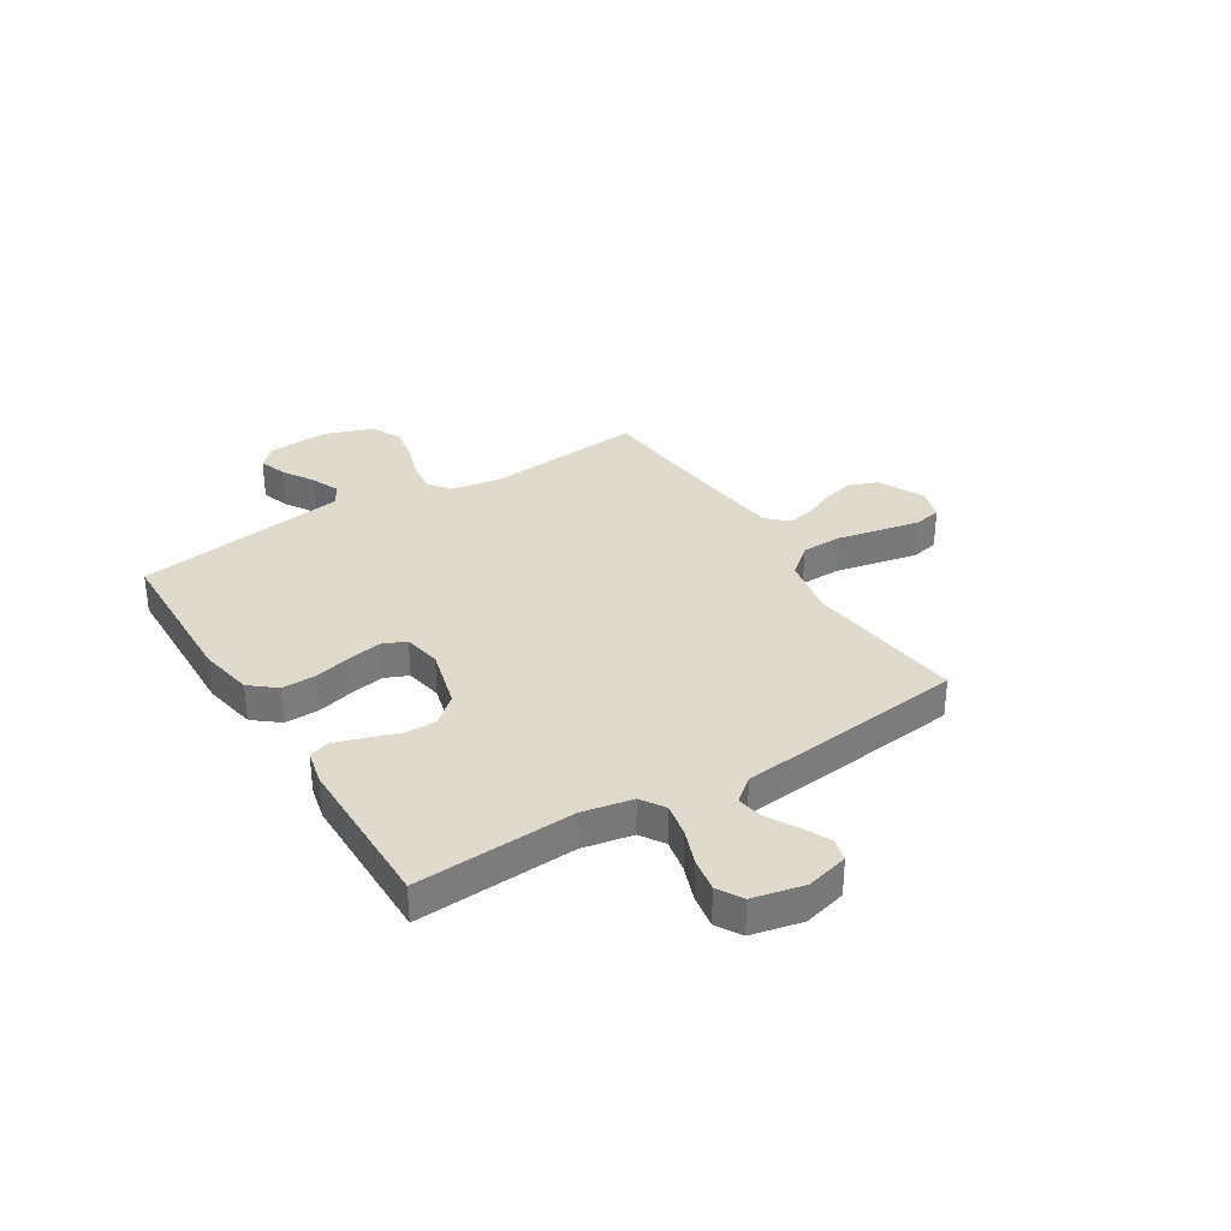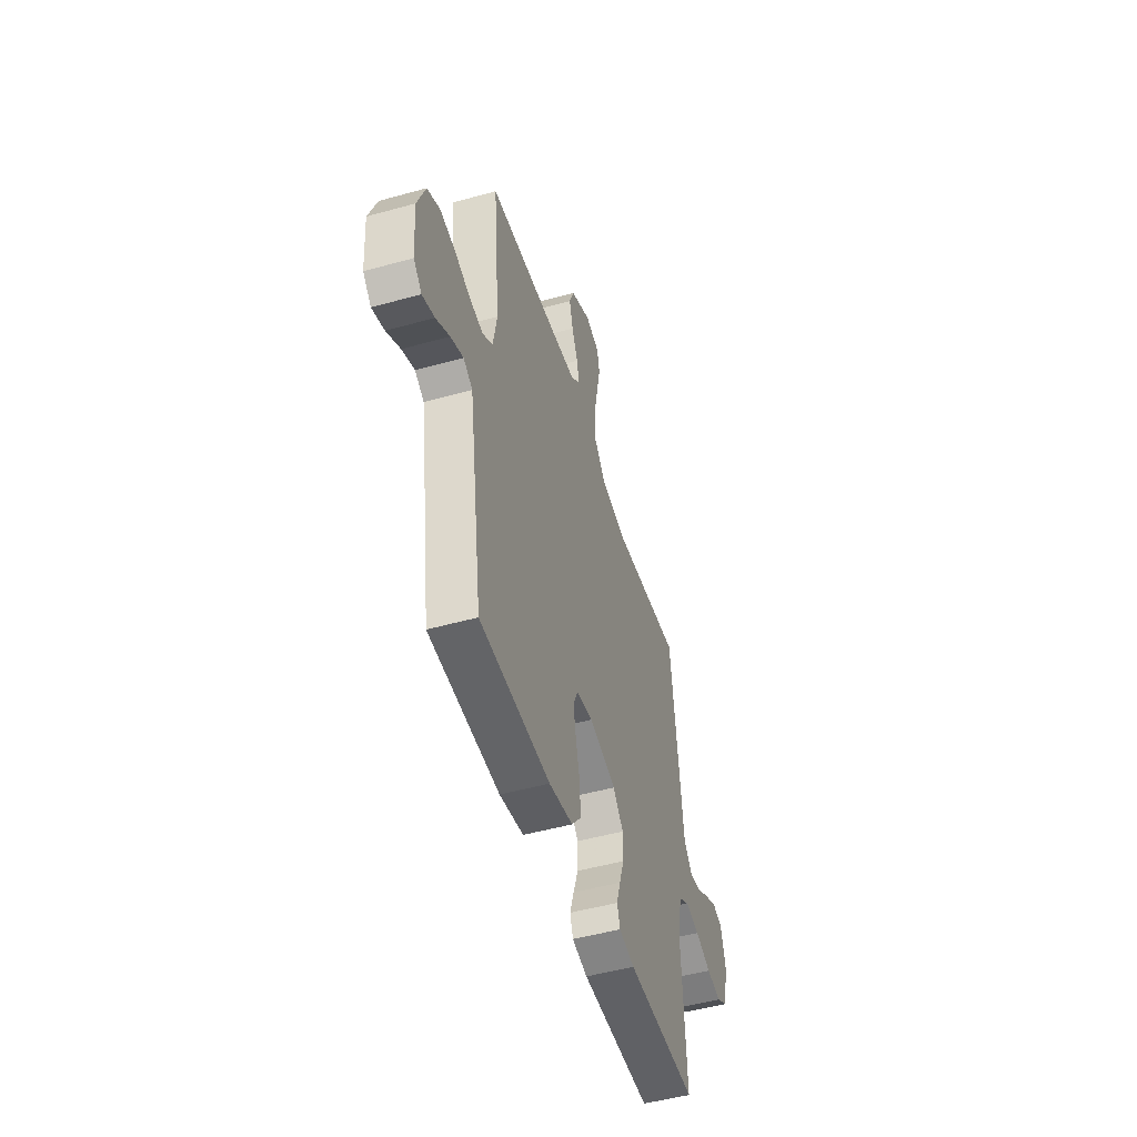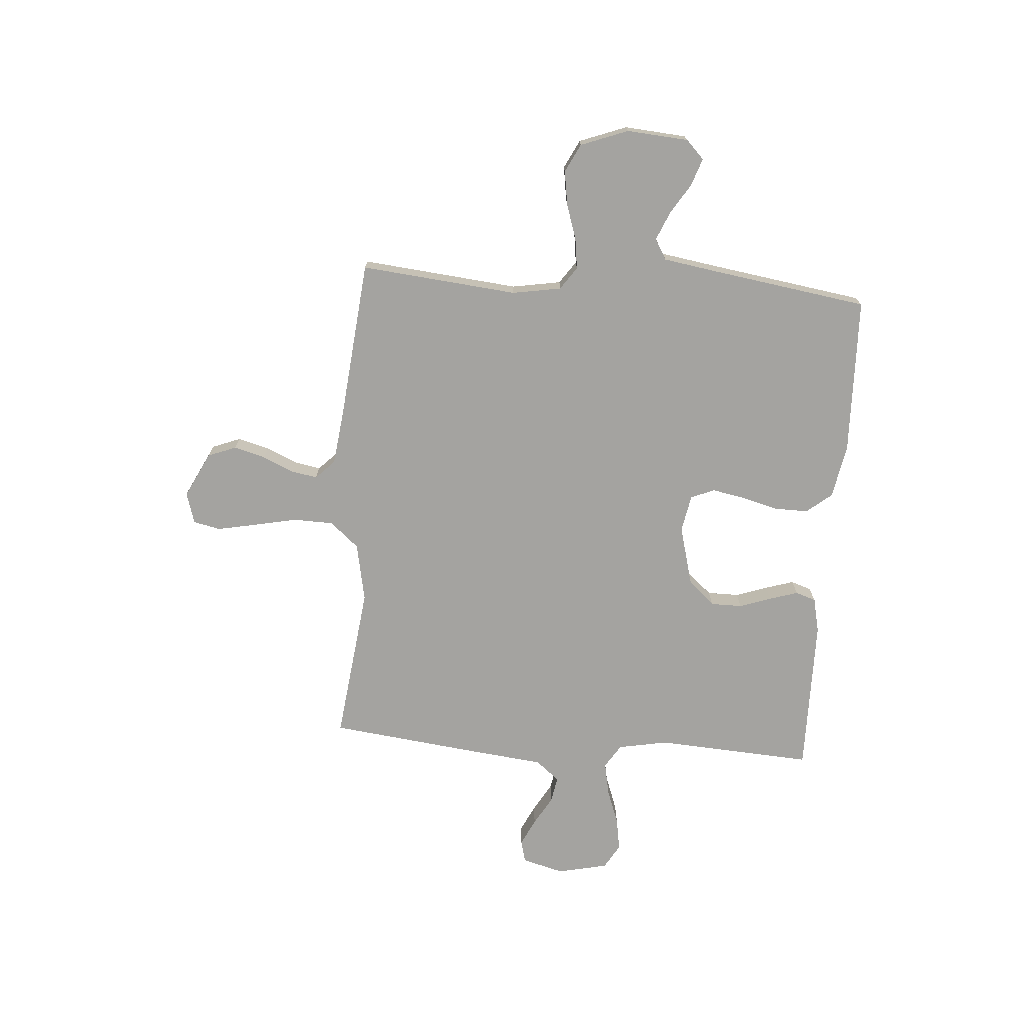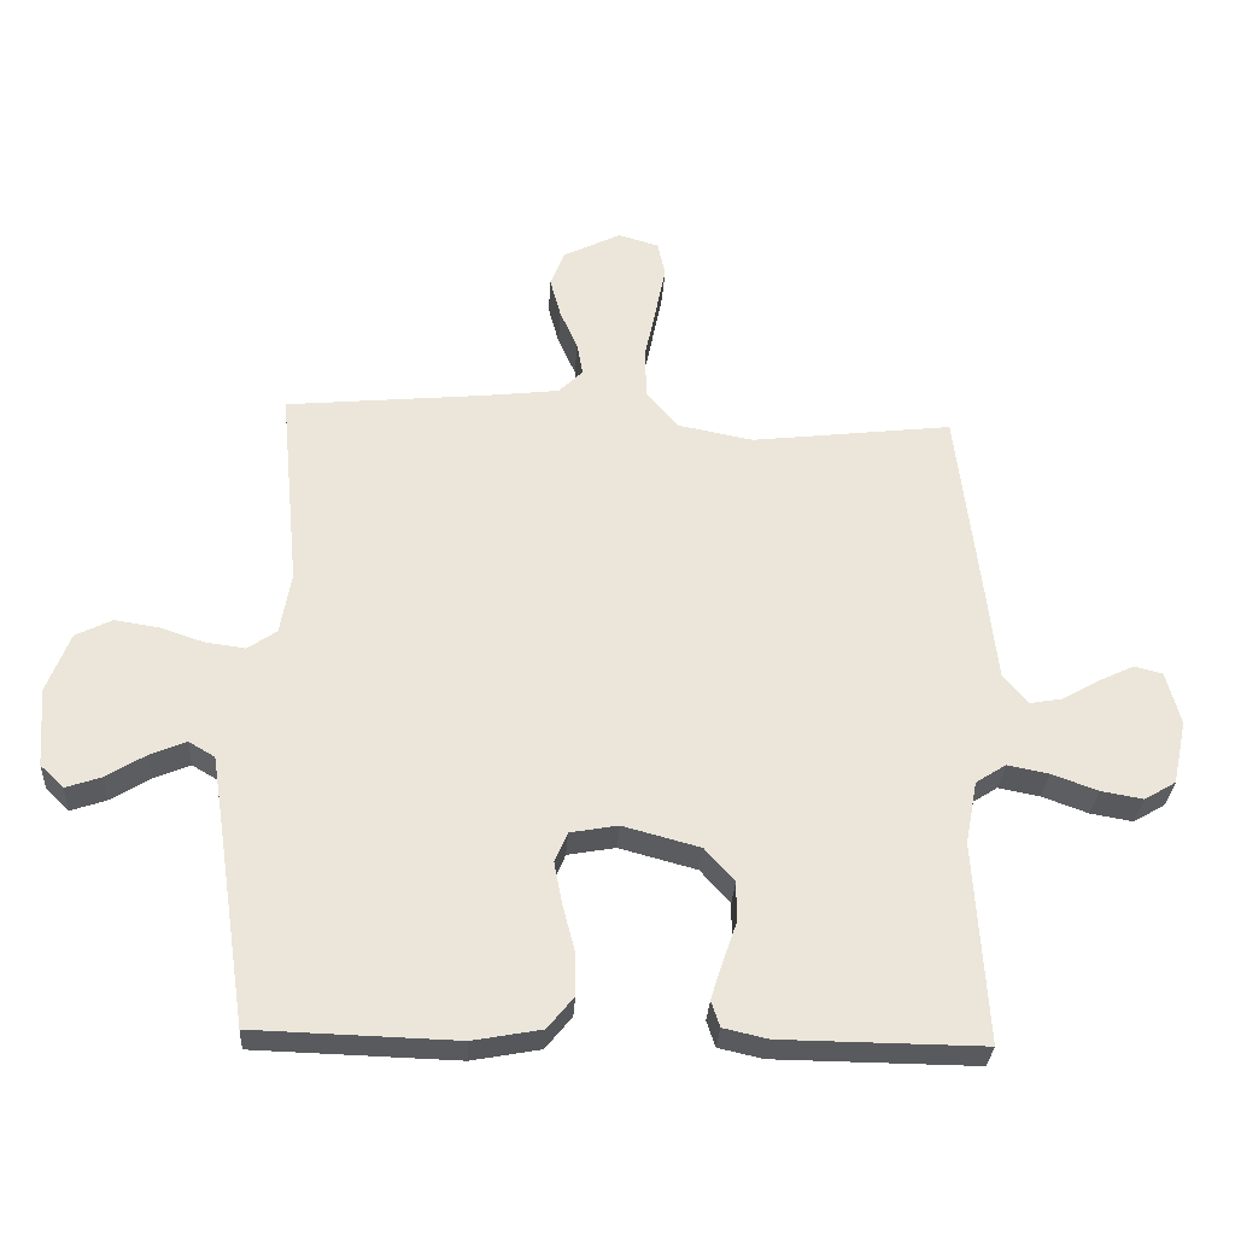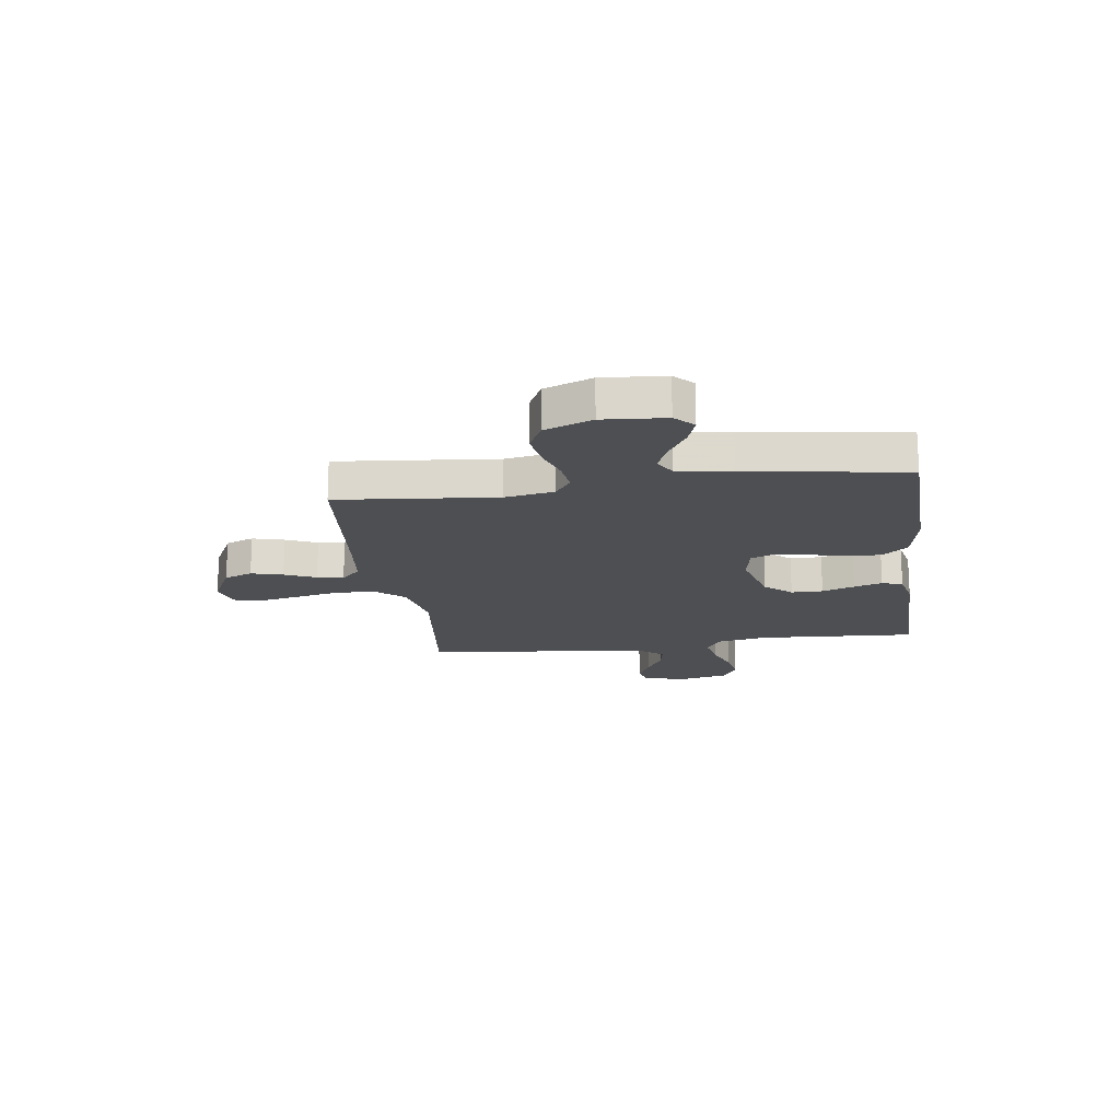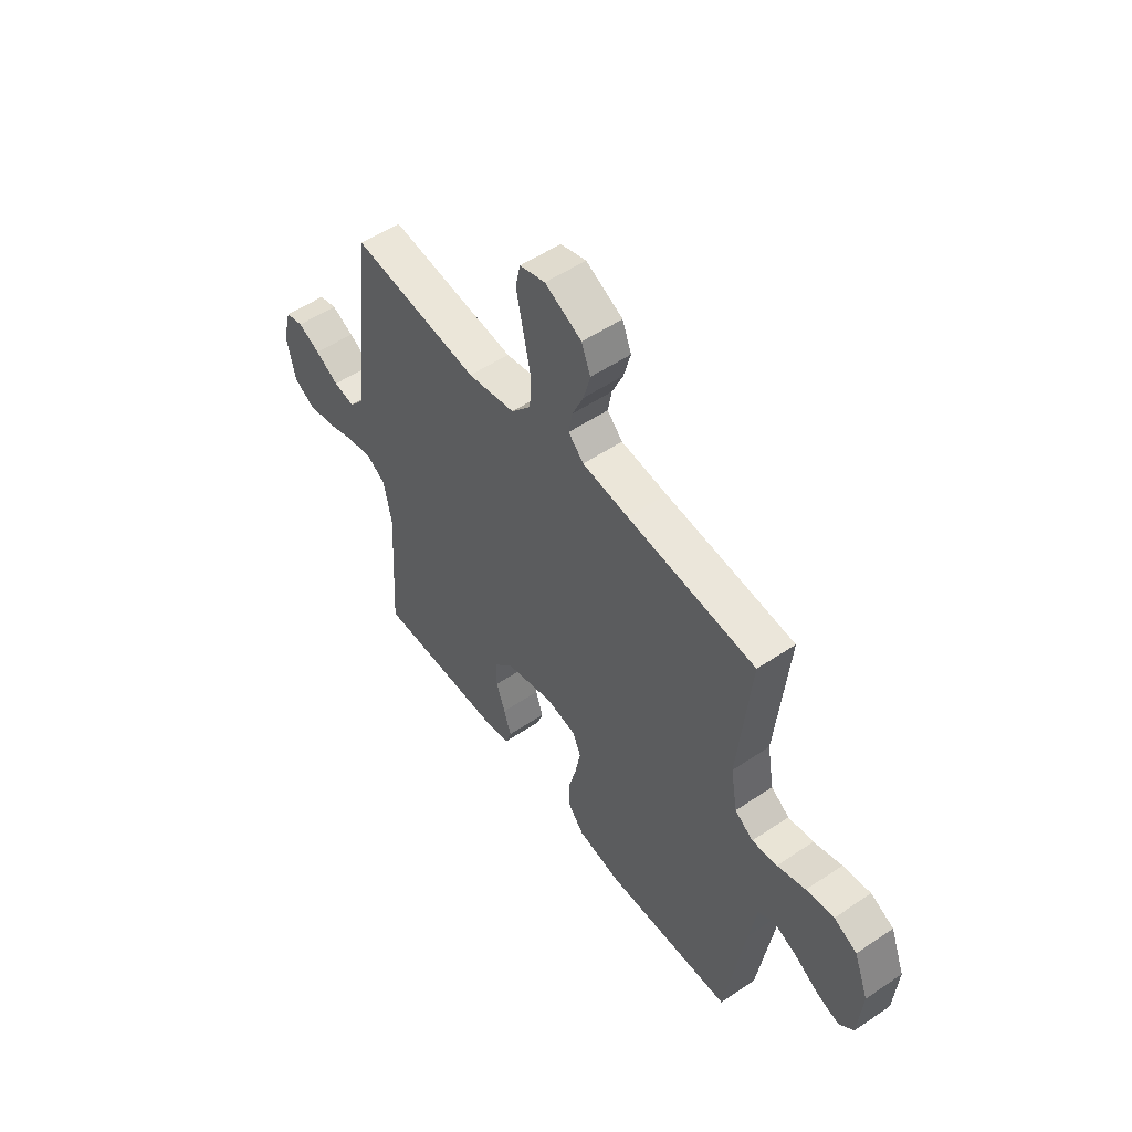
<metadata>
{"format":"obj","ext":"obj","renderer":"f3d","projection":"perspective","resolution":1024,"background":"white","views":[{"elev":33.0,"azim":-121.8,"up":"+Y"},{"elev":-49.6,"azim":107.1,"up":"+Z"},{"elev":-73.0,"azim":85.7,"up":"+Y"},{"elev":-30.8,"azim":176.6,"up":"+Z"},{"elev":-17.7,"azim":97.9,"up":"+Y"},{"elev":53.3,"azim":54.2,"up":"+Z"}]}
</metadata>
<code>
v 0.5 0.07 -0.5
v 0.2 0.07 -0.509
v 0.098 0.07 -0.49
v 0.059 0.07 -0.442
v 0.06 0.07 -0.378
v 0.078 0.07 -0.308
v 0.09 0.07 -0.245
v 0.071 0.07 -0.2
v 0 0.07 -0.187
v -0.115 0.07 -0.218
v -0.159 0.07 -0.268
v -0.159 0.07 -0.328
v -0.138 0.07 -0.389
v -0.121 0.07 -0.443
v -0.134 0.07 -0.482
v -0.2 0.07 -0.497
v -0.5 0.07 -0.5
v -0.482 0.07 -0.2
v -0.5 0.07 -0.105
v -0.545 0.07 -0.076
v -0.607 0.07 -0.088
v -0.675 0.07 -0.113
v -0.738 0.07 -0.124
v -0.785 0.07 -0.096
v -0.806 0.07 0
v -0.785 0.07 0.08
v -0.743 0.07 0.091
v -0.691 0.07 0.066
v -0.636 0.07 0.034
v -0.586 0.07 0.025
v -0.549 0.07 0.07
v -0.535 0.07 0.2
v -0.5 0.07 0.5
v -0.2 0.07 0.464
v -0.088 0.07 0.486
v -0.041 0.07 0.541
v -0.039 0.07 0.617
v -0.056 0.07 0.699
v -0.071 0.07 0.774
v -0.06 0.07 0.826
v 0 0.07 0.844
v 0.086 0.07 0.801
v 0.107 0.07 0.747
v 0.091 0.07 0.687
v 0.065 0.07 0.628
v 0.056 0.07 0.578
v 0.092 0.07 0.542
v 0.2 0.07 0.529
v 0.5 0.07 0.5
v 0.471 0.07 0.2
v 0.487 0.07 0.107
v 0.53 0.07 0.077
v 0.589 0.07 0.085
v 0.655 0.07 0.107
v 0.72 0.07 0.117
v 0.774 0.07 0.09
v 0.808 0.07 0
v 0.799 0.07 -0.118
v 0.764 0.07 -0.152
v 0.712 0.07 -0.134
v 0.654 0.07 -0.098
v 0.6 0.07 -0.075
v 0.561 0.07 -0.098
v 0.545 0.07 -0.2
v 0.5 0 -0.5
v 0.2 0 -0.509
v 0.098 0 -0.49
v 0.059 0 -0.442
v 0.06 0 -0.378
v 0.078 0 -0.308
v 0.09 0 -0.245
v 0.071 0 -0.2
v 0 0 -0.187
v -0.115 0 -0.218
v -0.159 0 -0.268
v -0.159 0 -0.328
v -0.138 0 -0.389
v -0.121 0 -0.443
v -0.134 0 -0.482
v -0.2 0 -0.497
v -0.5 0 -0.5
v -0.482 0 -0.2
v -0.5 0 -0.105
v -0.545 0 -0.076
v -0.607 0 -0.088
v -0.675 0 -0.113
v -0.738 0 -0.124
v -0.785 0 -0.096
v -0.806 0 0
v -0.785 0 0.08
v -0.743 0 0.091
v -0.691 0 0.066
v -0.636 0 0.034
v -0.586 0 0.025
v -0.549 0 0.07
v -0.535 0 0.2
v -0.5 0 0.5
v -0.2 0 0.464
v -0.088 0 0.486
v -0.041 0 0.541
v -0.039 0 0.617
v -0.056 0 0.699
v -0.071 0 0.774
v -0.06 0 0.826
v 0 0 0.844
v 0.086 0 0.801
v 0.107 0 0.747
v 0.091 0 0.687
v 0.065 0 0.628
v 0.056 0 0.578
v 0.092 0 0.542
v 0.2 0 0.529
v 0.5 0 0.5
v 0.471 0 0.2
v 0.487 0 0.107
v 0.53 0 0.077
v 0.589 0 0.085
v 0.655 0 0.107
v 0.72 0 0.117
v 0.774 0 0.09
v 0.808 0 0
v 0.799 0 -0.118
v 0.764 0 -0.152
v 0.712 0 -0.134
v 0.654 0 -0.098
v 0.6 0 -0.075
v 0.561 0 -0.098
v 0.545 0 -0.2
f 59 60 61
f 58 59 61
f 57 58 61
f 56 57 61
f 55 56 61
f 54 55 61
f 53 54 61
f 52 53 61 62
f 51 52 62 63
f 48 49 50
f 47 48 50 51
f 51 63 64
f 47 51 64
f 46 47 64
f 43 44 45
f 42 43 45
f 41 42 45
f 40 41 45
f 39 40 45
f 38 39 45
f 37 38 45
f 36 37 45 46
f 31 32 33 34
f 30 31 34 35
f 27 28 29
f 26 27 29
f 25 26 29
f 24 25 29
f 23 24 29
f 22 23 29
f 21 22 29
f 20 21 29 30
f 19 20 30 35
f 16 17 18
f 15 16 18
f 14 15 18
f 13 14 18
f 12 13 18
f 11 12 18 19
f 35 36 46
f 19 35 46
f 11 19 46
f 10 11 46
f 4 5 6
f 3 4 6
f 2 3 6
f 1 2 6
f 64 1 6
f 64 6 7
f 46 64 7 8
f 9 10 46
f 8 9 46
f 125 124 123
f 125 123 122
f 125 122 121
f 125 121 120
f 125 120 119
f 125 119 118
f 125 118 117
f 126 125 117 116
f 127 126 116 115
f 114 113 112
f 115 114 112 111
f 128 127 115
f 128 115 111
f 128 111 110
f 109 108 107
f 109 107 106
f 109 106 105
f 109 105 104
f 109 104 103
f 109 103 102
f 109 102 101
f 110 109 101 100
f 98 97 96 95
f 99 98 95 94
f 93 92 91
f 93 91 90
f 93 90 89
f 93 89 88
f 93 88 87
f 93 87 86
f 93 86 85
f 94 93 85 84
f 99 94 84 83
f 82 81 80
f 82 80 79
f 82 79 78
f 82 78 77
f 82 77 76
f 83 82 76 75
f 110 100 99
f 110 99 83
f 110 83 75
f 110 75 74
f 70 69 68
f 70 68 67
f 70 67 66
f 70 66 65
f 70 65 128
f 71 70 128
f 72 71 128 110
f 110 74 73
f 110 73 72
f 1 65 66 2
f 2 66 67 3
f 3 67 68 4
f 4 68 69 5
f 5 69 70 6
f 6 70 71 7
f 7 71 72 8
f 8 72 73 9
f 9 73 74 10
f 10 74 75 11
f 11 75 76 12
f 12 76 77 13
f 13 77 78 14
f 14 78 79 15
f 15 79 80 16
f 16 80 81 17
f 17 81 82 18
f 18 82 83 19
f 19 83 84 20
f 20 84 85 21
f 21 85 86 22
f 22 86 87 23
f 23 87 88 24
f 24 88 89 25
f 25 89 90 26
f 26 90 91 27
f 27 91 92 28
f 28 92 93 29
f 29 93 94 30
f 30 94 95 31
f 31 95 96 32
f 32 96 97 33
f 33 97 98 34
f 34 98 99 35
f 35 99 100 36
f 36 100 101 37
f 37 101 102 38
f 38 102 103 39
f 39 103 104 40
f 40 104 105 41
f 41 105 106 42
f 42 106 107 43
f 43 107 108 44
f 44 108 109 45
f 45 109 110 46
f 46 110 111 47
f 47 111 112 48
f 48 112 113 49
f 49 113 114 50
f 50 114 115 51
f 51 115 116 52
f 52 116 117 53
f 53 117 118 54
f 54 118 119 55
f 55 119 120 56
f 56 120 121 57
f 57 121 122 58
f 58 122 123 59
f 59 123 124 60
f 60 124 125 61
f 61 125 126 62
f 62 126 127 63
f 63 127 128 64
f 64 128 65 1

</code>
